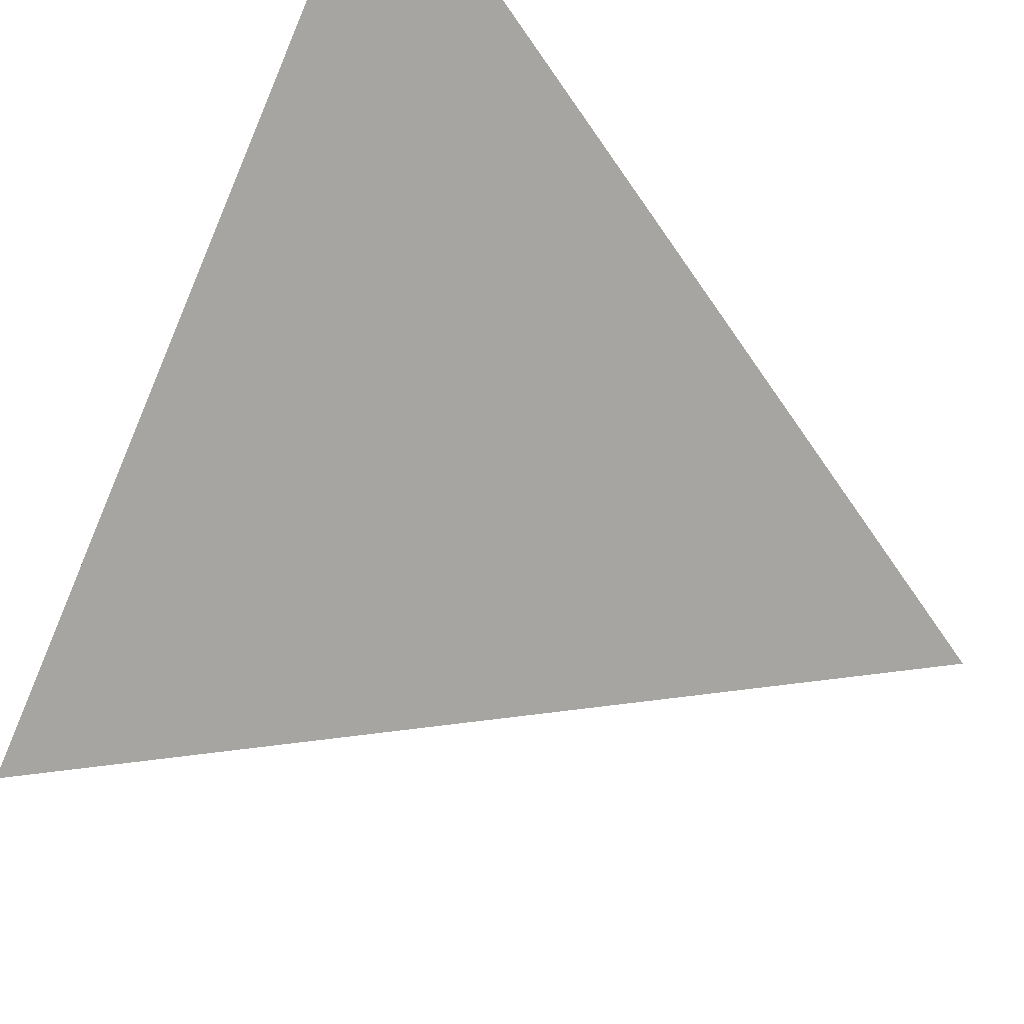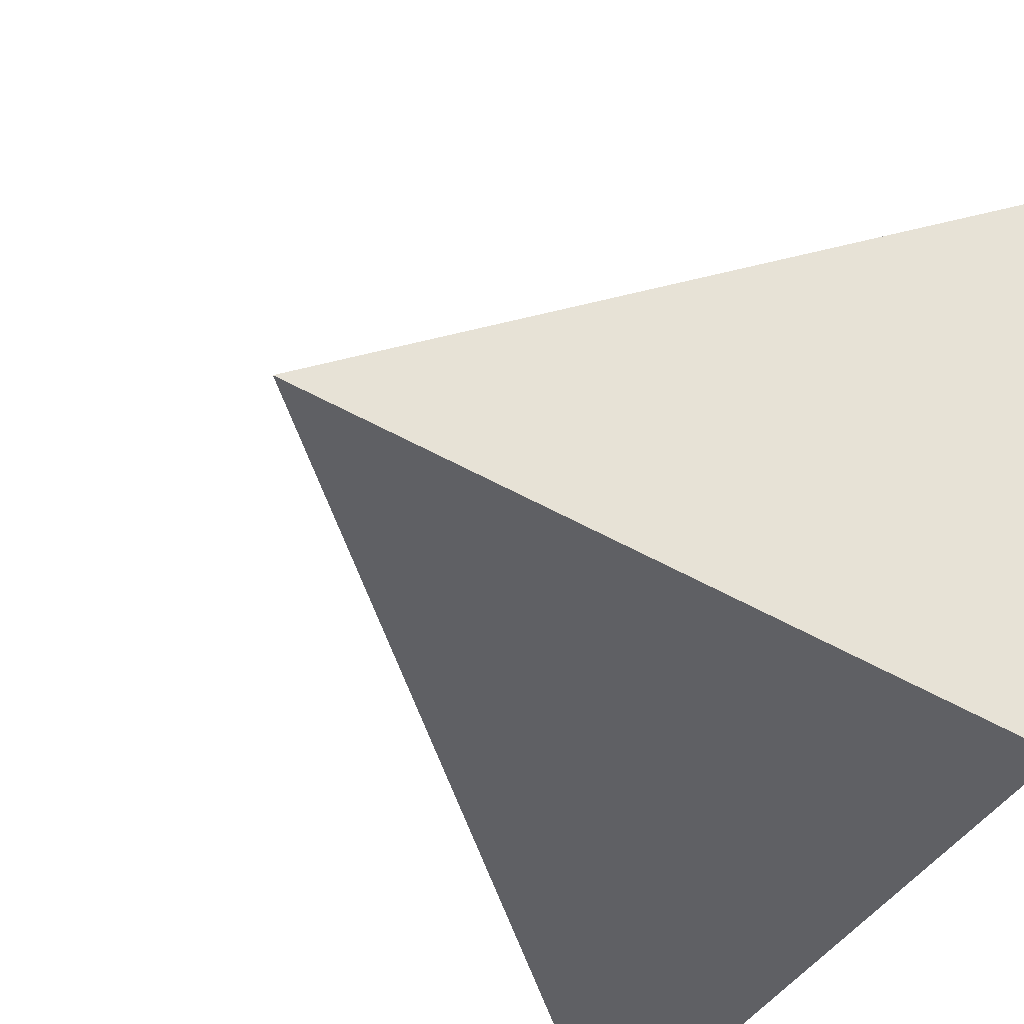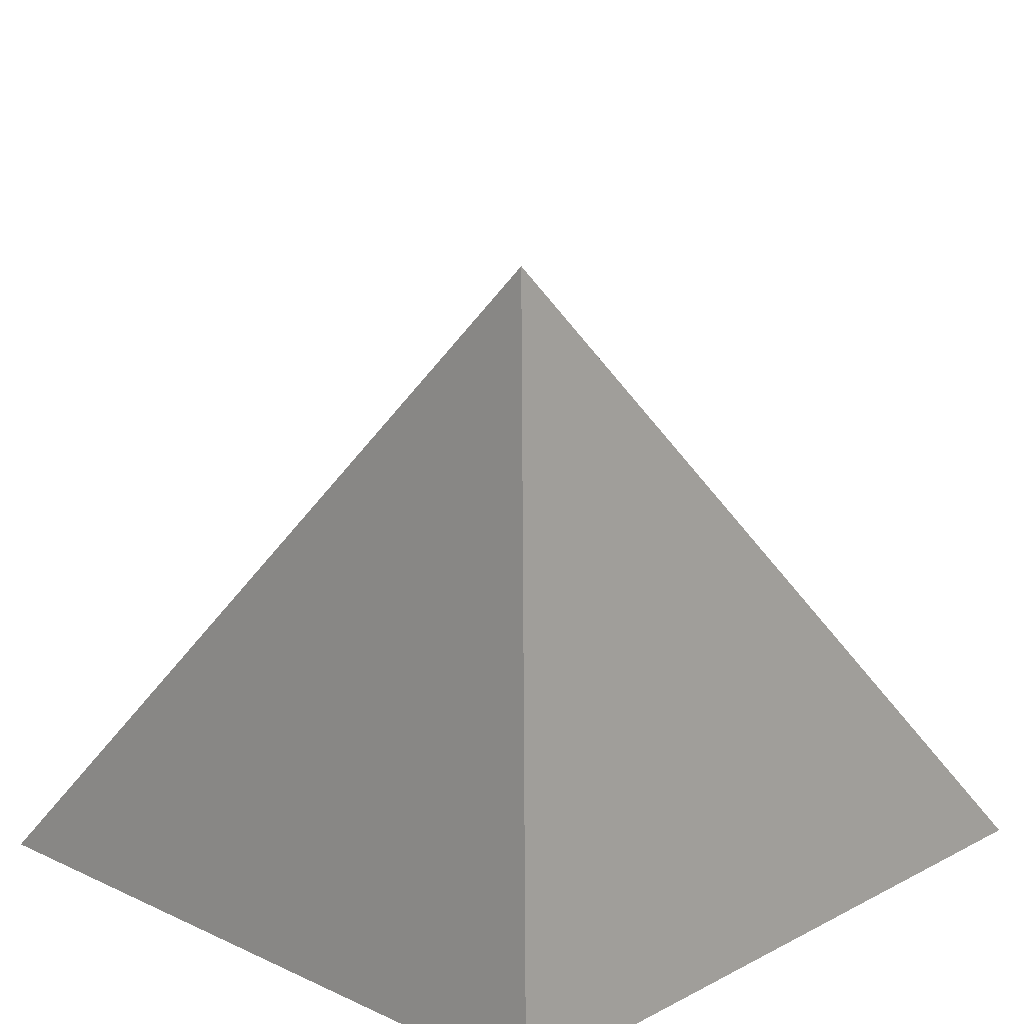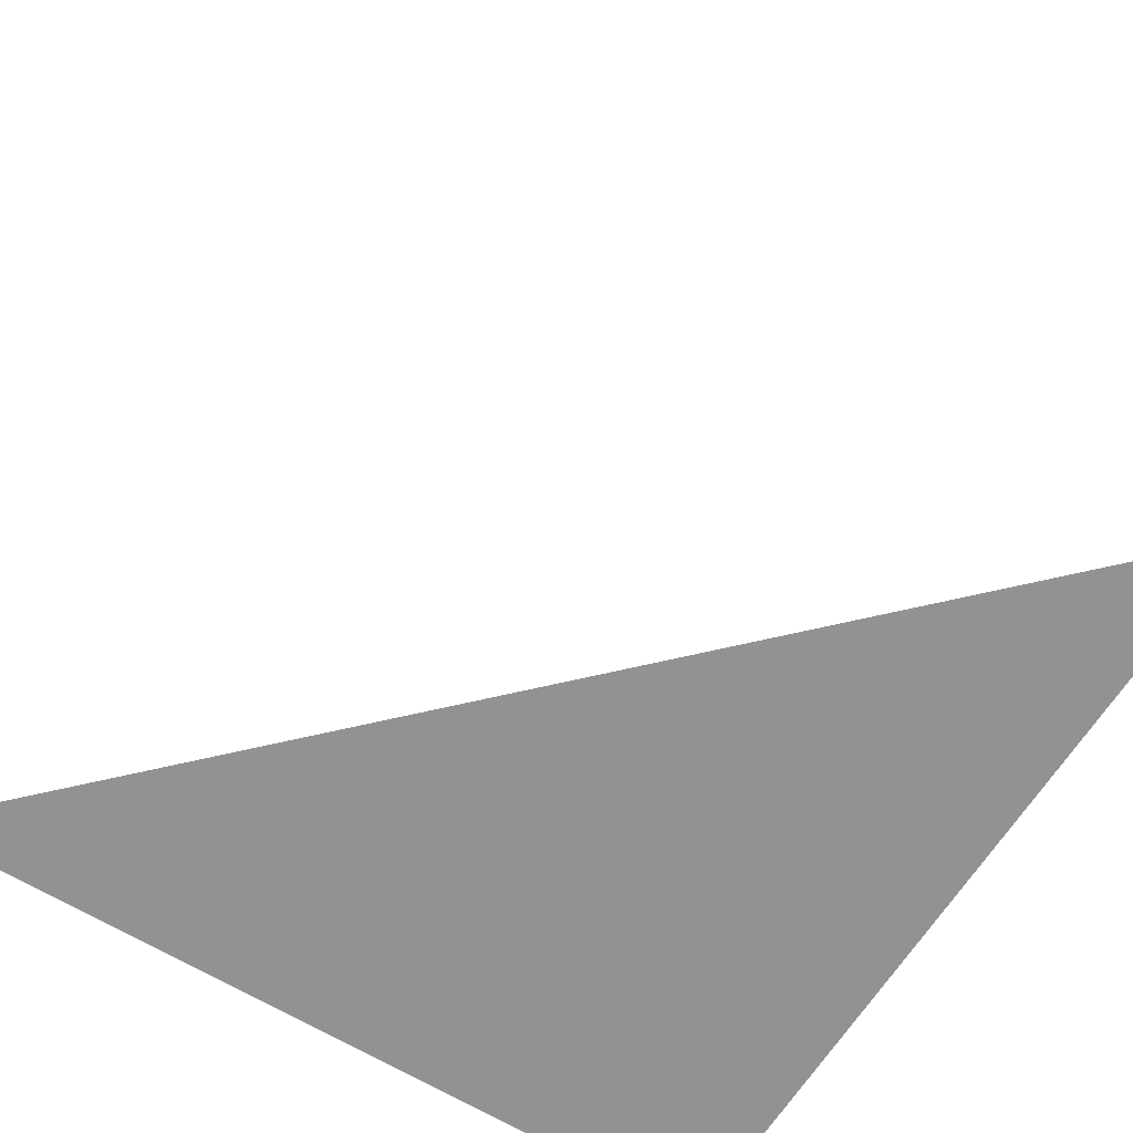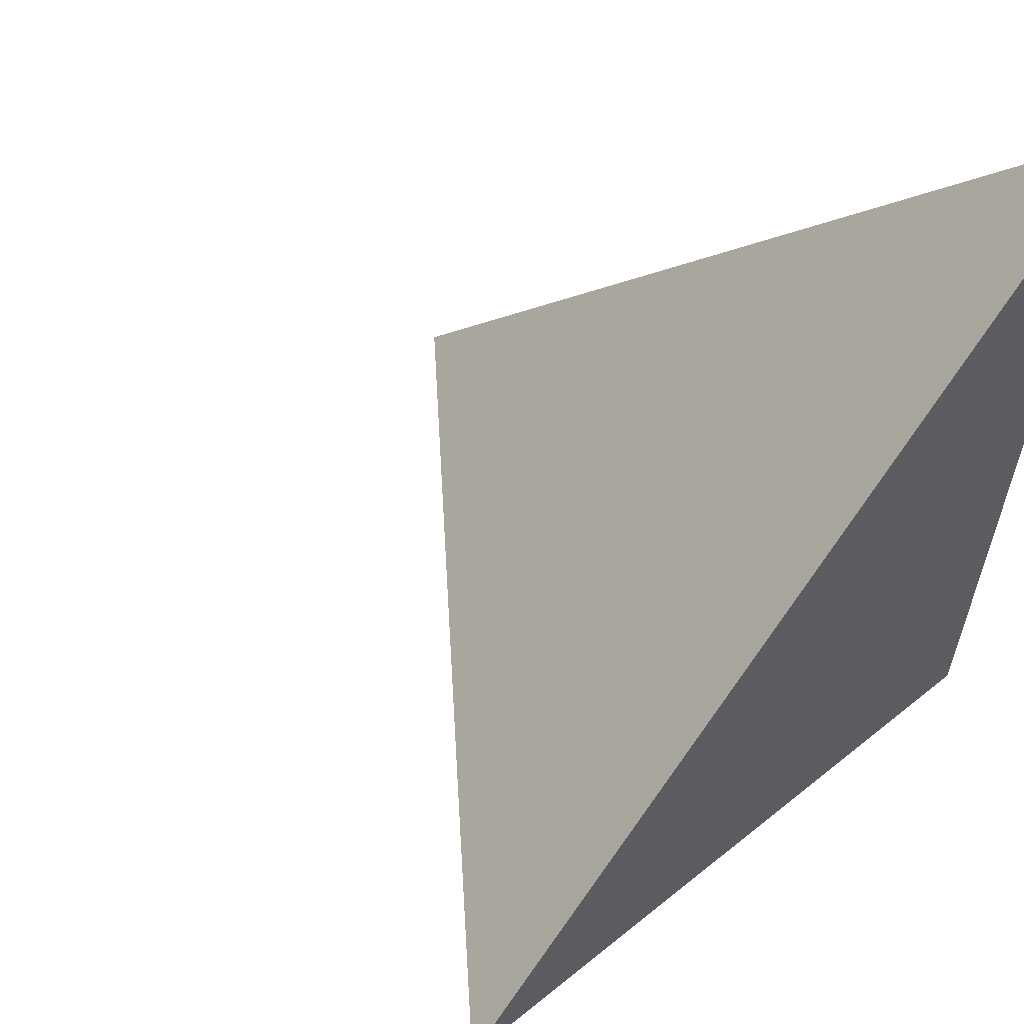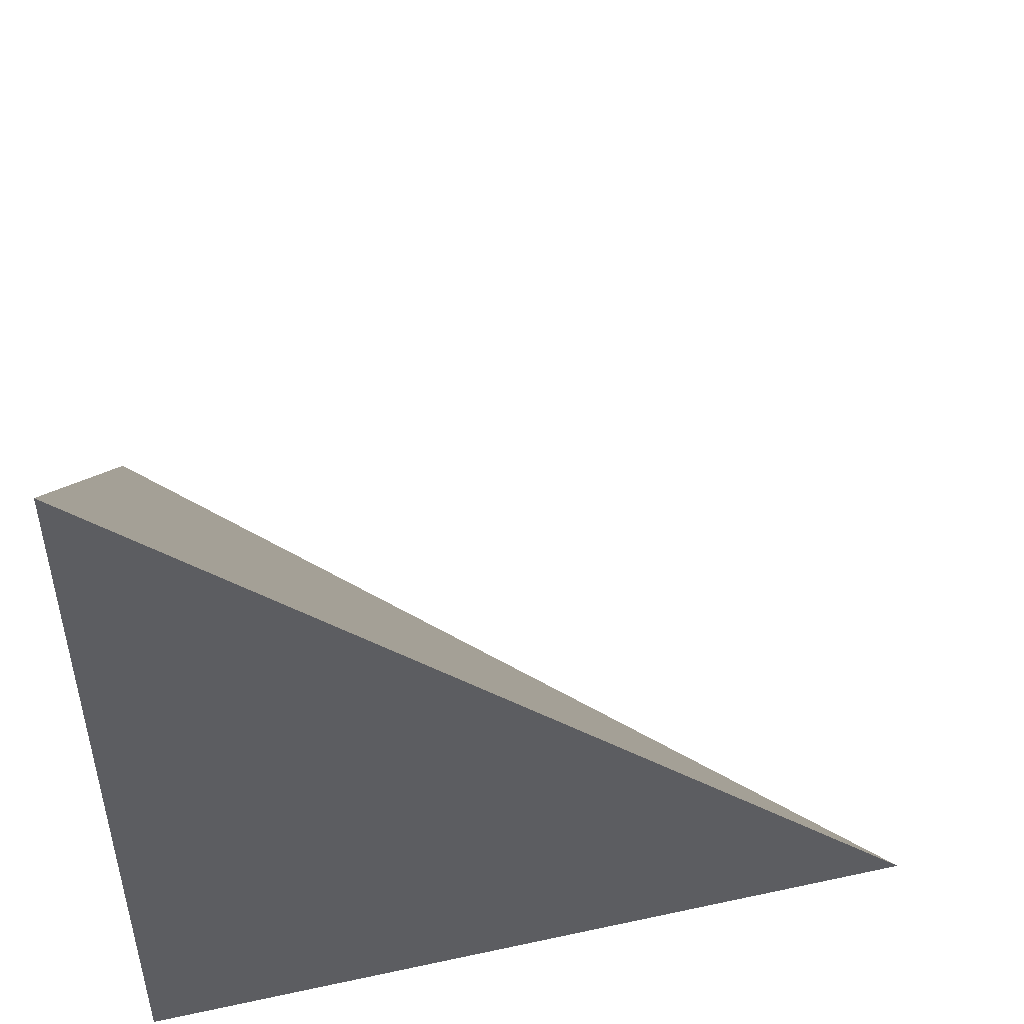
<metadata>
{"format":"obj","ext":"obj","renderer":"f3d","projection":"perspective","resolution":1024,"background":"white","views":[{"elev":56.8,"azim":123.7,"up":"+Z"},{"elev":-40.9,"azim":-127.1,"up":"+Z"},{"elev":28.6,"azim":-136.4,"up":"+Y"},{"elev":-77.2,"azim":57.4,"up":"+Y"},{"elev":53.0,"azim":-146.6,"up":"+Z"},{"elev":-42.9,"azim":83.4,"up":"+Z"}]}
</metadata>
<code>
v  0.9633  0.1347  0.9633
v  1.944  0  0.9438
v  1.149  1.071  1.149
v  0.9438  0  1.944
f 1 3 2
f 1 4 3
f 1 2 4
f 2 3 4

</code>
